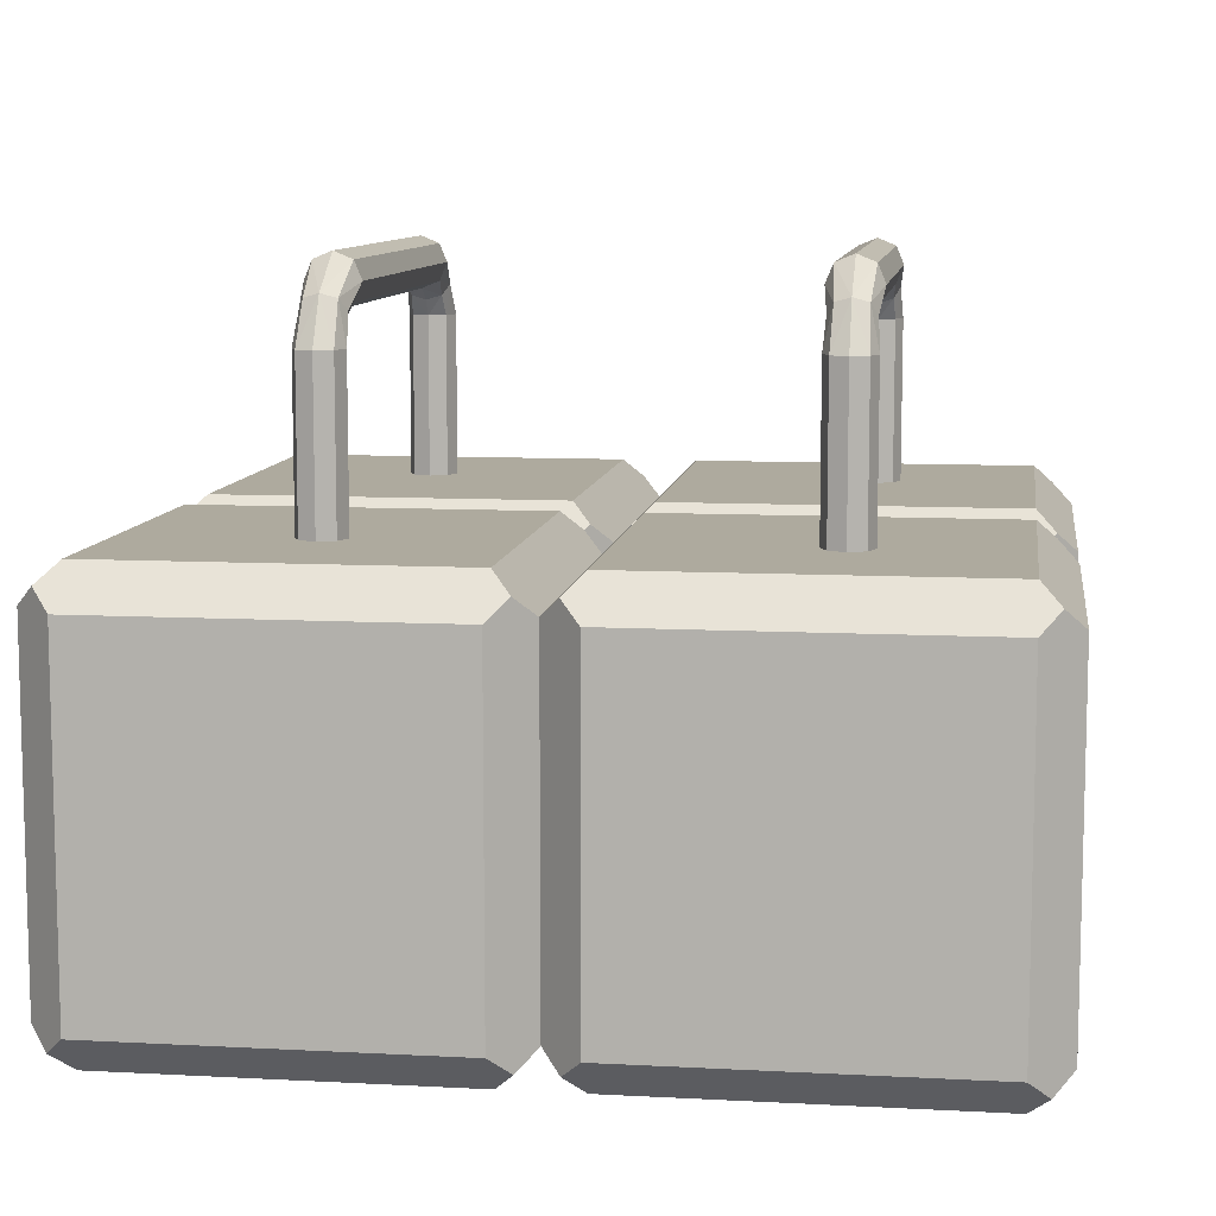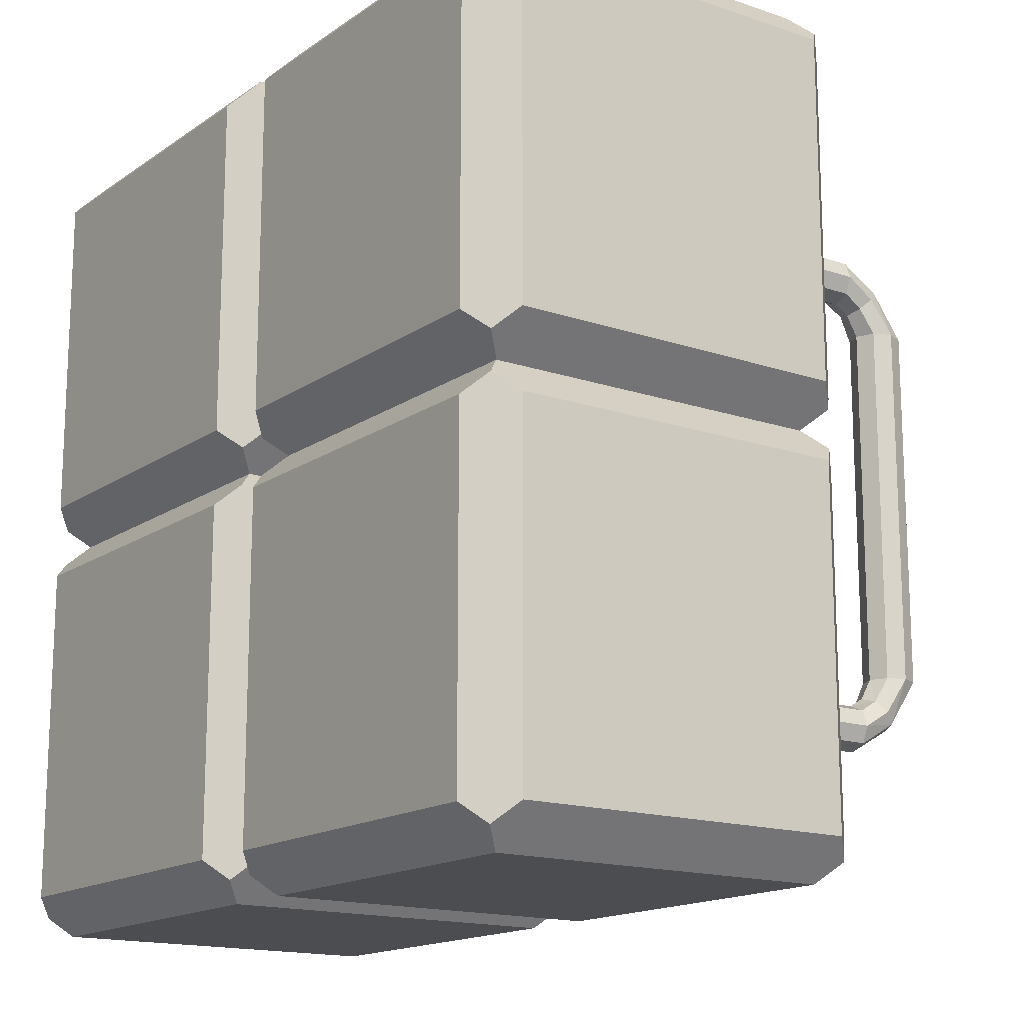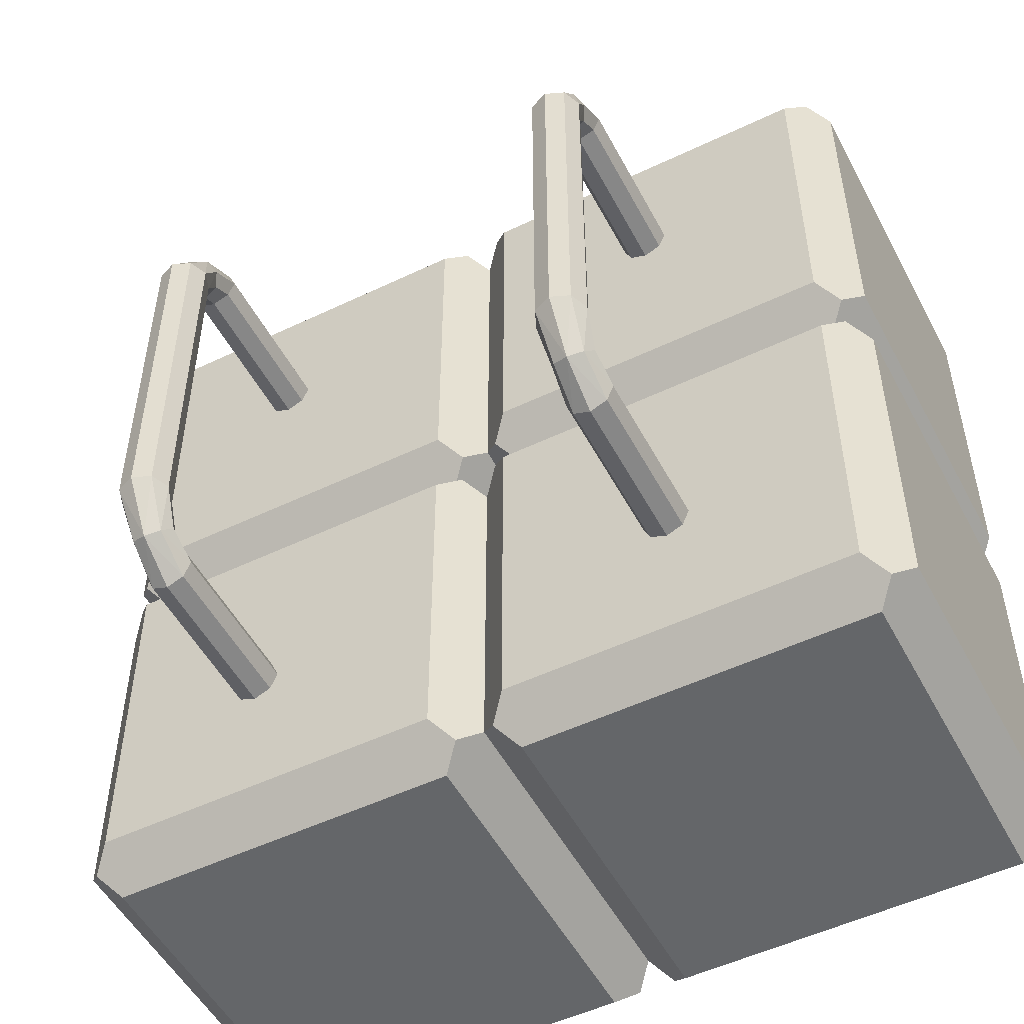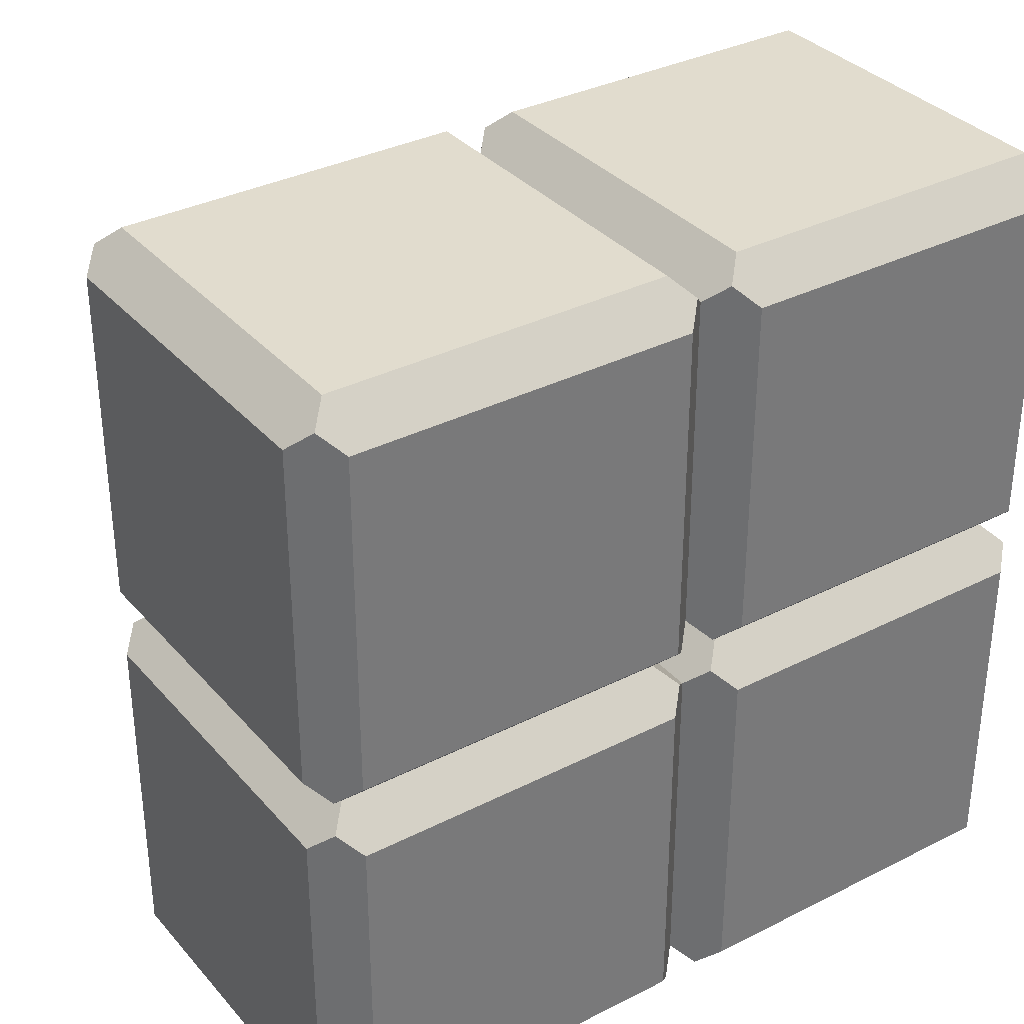
<metadata>
{"format":"obj","ext":"obj","renderer":"f3d","projection":"perspective","resolution":1024,"background":"white","views":[{"elev":9.3,"azim":8.0,"up":"+Y"},{"elev":-15.7,"azim":54.4,"up":"+Z"},{"elev":-51.7,"azim":-152.6,"up":"+Z"},{"elev":34.1,"azim":-34.5,"up":"+Z"}]}
</metadata>
<code>
o Cube
v -0.199 1.1 0.1983
v -0.199 -1.1 0.1983
v -0.199 1.1 1.998
v -0.199 -1.1 1.998
v -1.999 1.1 0.1983
v -1.999 -1.1 0.1983
v -1.999 1.1 1.998
v -1.999 -1.1 1.998
v -2.199 -0.9 0.1983
v -2.199 -0.9 1.998
v 0.001043 -0.9 0.1983
v 0.001043 0.9 1.998
v -2.199 0.9 1.998
v 0.001043 0.9 0.1983
v 0.001043 -0.9 1.998
v -2.199 0.9 0.1983
v -1.999 -0.9 -0.001683
v -1.999 -0.9 2.198
v -0.199 0.9 -0.001683
v -0.199 -0.9 -0.001683
v -1.999 0.9 2.198
v -0.199 0.9 2.198
v -0.199 -0.9 2.198
v -1.999 0.9 -0.001683
v -0.09896 -1 0.09832
v -2.099 -1 0.09832
v -0.09896 1 0.09832
v -2.099 -1 2.098
v -2.099 1 2.098
v -0.09896 1 2.098
v -0.09896 -1 2.098
v -2.099 1 0.09832
v 1.997 1.1 0.1983
v 1.997 -1.1 0.1983
v 1.997 1.1 1.998
v 1.997 -1.1 1.998
v 0.197 1.1 0.1983
v 0.197 -1.1 0.1983
v 0.197 1.1 1.998
v 0.197 -1.1 1.998
v -0.003033 -0.9 0.1983
v -0.003033 -0.9 1.998
v 2.197 -0.9 0.1983
v 2.197 0.9 1.998
v -0.003033 0.9 1.998
v 2.197 0.9 0.1983
v 2.197 -0.9 1.998
v -0.003033 0.9 0.1983
v 0.197 -0.9 -0.001683
v 0.197 -0.9 2.198
v 1.997 0.9 -0.001683
v 1.997 -0.9 -0.001683
v 0.197 0.9 2.198
v 1.997 0.9 2.198
v 1.997 -0.9 2.198
v 0.197 0.9 -0.001683
v 2.097 -1 0.09832
v 0.09697 -1 0.09832
v 2.097 1 0.09832
v 0.09697 -1 2.098
v 0.09697 1 2.098
v 2.097 1 2.098
v 2.097 -1 2.098
v 0.09697 1 0.09832
v -0.199 1.1 -1.999
v -0.199 -1.1 -1.999
v -0.199 1.1 -0.1985
v -0.199 -1.1 -0.1985
v -1.999 1.1 -1.999
v -1.999 -1.1 -1.999
v -1.999 1.1 -0.1985
v -1.999 -1.1 -0.1985
v -2.199 -0.9 -1.999
v -2.199 -0.9 -0.1985
v 0.001043 -0.9 -1.999
v 0.001043 0.9 -0.1985
v -2.199 0.9 -0.1985
v 0.001043 0.9 -1.999
v 0.001043 -0.9 -0.1985
v -2.199 0.9 -1.999
v -1.999 -0.9 -2.199
v -1.999 -0.9 0.001476
v -0.199 0.9 -2.199
v -0.199 -0.9 -2.199
v -1.999 0.9 0.001476
v -0.199 0.9 0.001476
v -0.199 -0.9 0.001476
v -1.999 0.9 -2.199
v -0.09896 -1 -2.099
v -2.099 -1 -2.099
v -0.09896 1 -2.099
v -2.099 -1 -0.09852
v -2.099 1 -0.09852
v -0.09896 1 -0.09852
v -0.09896 -1 -0.09852
v -2.099 1 -2.099
v 1.997 1.1 -1.999
v 1.997 -1.1 -1.999
v 1.997 1.1 -0.1985
v 1.997 -1.1 -0.1985
v 0.197 1.1 -1.999
v 0.197 -1.1 -1.999
v 0.197 1.1 -0.1985
v 0.197 -1.1 -0.1985
v -0.003033 -0.9 -1.999
v -0.003033 -0.9 -0.1985
v 2.197 -0.9 -1.999
v 2.197 0.9 -0.1985
v -0.003033 0.9 -0.1985
v 2.197 0.9 -1.999
v 2.197 -0.9 -0.1985
v -0.003033 0.9 -1.999
v 0.197 -0.9 -2.199
v 0.197 -0.9 0.001476
v 1.997 0.9 -2.199
v 1.997 -0.9 -2.199
v 0.197 0.9 0.001476
v 1.997 0.9 0.001476
v 1.997 -0.9 0.001476
v 0.197 0.9 -2.199
v 2.097 -1 -2.099
v 0.09697 -1 -2.099
v 2.097 1 -2.099
v 0.09697 -1 -0.09852
v 0.09697 1 -0.09852
v 2.097 1 -0.09852
v 2.097 -1 -0.09852
v 0.09697 1 -2.099
f 5 3 1
f 22 18 23
f 13 9 10
f 2 8 6
f 14 15 11
f 24 20 17
f 20 19 14
f 18 21 13
f 19 24 5
f 10 9 6
f 21 22 3
f 16 13 7
f 22 23 15
f 11 15 4
f 24 17 9
f 23 18 8
f 17 20 6
f 12 14 1
f 37 35 33
f 54 50 55
f 45 41 42
f 34 40 38
f 46 47 43
f 56 52 49
f 52 51 43
f 50 53 45
f 51 56 37
f 42 41 38
f 53 54 35
f 48 45 39
f 54 55 47
f 43 47 36
f 56 49 41
f 55 50 40
f 49 52 34
f 44 46 33
f 69 67 65
f 86 82 87
f 77 73 74
f 66 72 70
f 78 79 75
f 88 84 81
f 84 83 78
f 82 85 77
f 83 88 69
f 74 73 72
f 85 86 71
f 80 77 71
f 86 87 79
f 75 79 68
f 88 81 73
f 87 82 72
f 81 84 70
f 76 78 65
f 101 99 97
f 118 114 119
f 109 105 106
f 98 104 102
f 110 111 107
f 120 116 113
f 116 115 110
f 114 117 109
f 115 120 101
f 106 105 102
f 117 118 99
f 112 109 103
f 118 119 111
f 107 111 100
f 120 113 105
f 119 114 104
f 113 116 98
f 108 110 97
f 5 7 3
f 22 21 18
f 13 16 9
f 2 4 8
f 14 12 15
f 24 19 20
f 27 14 19
f 14 11 20
f 11 25 20
f 29 13 21
f 13 10 18
f 10 28 18
f 32 5 24
f 5 1 19
f 1 27 19
f 26 6 9
f 6 8 10
f 8 28 10
f 30 3 22
f 3 7 21
f 7 29 21
f 29 7 13
f 7 5 16
f 5 32 16
f 31 15 23
f 15 12 22
f 12 30 22
f 31 4 15
f 4 2 11
f 2 25 11
f 26 9 17
f 9 16 24
f 16 32 24
f 28 8 18
f 8 4 23
f 4 31 23
f 25 2 20
f 2 6 20
f 6 26 17
f 27 1 14
f 1 3 12
f 3 30 12
f 37 39 35
f 54 53 50
f 45 48 41
f 34 36 40
f 46 44 47
f 56 51 52
f 59 46 51
f 46 43 51
f 43 57 52
f 61 45 53
f 45 42 50
f 42 60 50
f 64 37 56
f 37 33 51
f 33 59 51
f 58 38 41
f 38 40 42
f 40 60 42
f 62 35 54
f 35 39 53
f 39 61 53
f 61 39 45
f 39 37 48
f 37 64 48
f 63 47 55
f 47 44 54
f 44 62 54
f 63 36 47
f 36 34 43
f 34 57 43
f 58 41 49
f 41 48 56
f 48 64 56
f 60 40 50
f 40 36 55
f 36 63 55
f 57 34 52
f 34 38 49
f 38 58 49
f 59 33 46
f 33 35 44
f 35 62 44
f 69 71 67
f 86 85 82
f 77 80 73
f 66 68 72
f 78 76 79
f 88 83 84
f 91 78 83
f 78 75 84
f 75 89 84
f 93 77 85
f 77 74 82
f 74 92 82
f 96 69 88
f 69 65 83
f 65 91 83
f 90 70 73
f 70 72 73
f 72 92 74
f 94 67 86
f 67 71 86
f 71 93 85
f 93 71 77
f 71 69 80
f 69 96 80
f 95 79 87
f 79 76 86
f 76 94 86
f 95 68 79
f 68 66 75
f 66 89 75
f 90 73 81
f 73 80 88
f 80 96 88
f 92 72 82
f 72 68 87
f 68 95 87
f 89 66 84
f 66 70 84
f 70 90 81
f 91 65 78
f 65 67 76
f 67 94 76
f 101 103 99
f 118 117 114
f 109 112 105
f 98 100 104
f 110 108 111
f 120 115 116
f 123 110 115
f 110 107 116
f 107 121 116
f 125 109 117
f 109 106 114
f 106 124 114
f 128 101 120
f 101 97 115
f 97 123 115
f 122 102 105
f 102 104 106
f 104 124 106
f 126 99 118
f 99 103 117
f 103 125 117
f 125 103 109
f 103 101 112
f 101 128 112
f 127 111 119
f 111 108 118
f 108 126 118
f 127 100 111
f 100 98 107
f 98 121 107
f 122 105 113
f 105 112 120
f 112 128 120
f 124 104 114
f 104 100 119
f 100 127 119
f 121 98 116
f 98 102 113
f 102 122 113
f 123 97 110
f 97 99 108
f 99 126 108
o Cylinder
v 1.069 2.199 0.000847
v 1.069 2.199 -0.9553
v 1.108 2.105 0.000847
v 1.108 2.105 -0.9553
v 1.201 2.067 0.000847
v 1.201 2.067 -0.9553
v 1.295 2.105 0.000847
v 1.295 2.105 -0.9553
v 1.334 2.199 0.000847
v 1.334 2.199 -0.9553
v 1.295 2.292 0.000847
v 1.295 2.292 -0.9553
v 1.201 2.331 0.000847
v 1.201 2.331 -0.9553
v 1.108 2.292 0.000847
v 1.108 2.292 -0.9553
v 1.123 2.026 -1.086
v 1.091 2.081 -1.142
v 1.201 2.003 -1.064
v 1.279 2.026 -1.086
v 1.312 2.081 -1.142
v 1.279 2.136 -1.197
v 1.201 2.159 -1.22
v 1.123 2.136 -1.197
v 1.115 1.922 -1.148
v 1.08 1.922 -1.234
v 1.201 1.922 -1.112
v 1.287 1.922 -1.148
v 1.323 1.922 -1.234
v 1.287 1.922 -1.32
v 1.201 1.922 -1.355
v 1.115 1.922 -1.32
v 1.115 1.067 -1.148
v 1.08 1.067 -1.234
v 1.201 1.067 -1.112
v 1.287 1.067 -1.148
v 1.323 1.067 -1.234
v 1.287 1.067 -1.32
v 1.201 1.067 -1.355
v 1.115 1.067 -1.32
v -1.215 2.199 0.000847
v -1.215 2.199 -0.9553
v -1.176 2.105 0.000847
v -1.176 2.105 -0.9553
v -1.083 2.067 0.000847
v -1.083 2.067 -0.9553
v -0.9891 2.105 0.000847
v -0.9891 2.105 -0.9553
v -0.9504 2.199 0.000847
v -0.9504 2.199 -0.9553
v -0.9891 2.292 0.000847
v -0.9891 2.292 -0.9553
v -1.083 2.331 0.000847
v -1.083 2.331 -0.9553
v -1.176 2.292 0.000847
v -1.176 2.292 -0.9553
v -1.161 2.026 -1.086
v -1.193 2.081 -1.142
v -1.083 2.003 -1.064
v -1.005 2.026 -1.086
v -0.9722 2.081 -1.142
v -1.005 2.136 -1.197
v -1.083 2.159 -1.22
v -1.161 2.136 -1.197
v -1.169 1.922 -1.148
v -1.204 1.922 -1.234
v -1.083 1.922 -1.112
v -0.9966 1.922 -1.148
v -0.961 1.922 -1.234
v -0.9966 1.922 -1.32
v -1.083 1.922 -1.355
v -1.169 1.922 -1.32
v -1.169 1.067 -1.148
v -1.204 1.067 -1.234
v -1.083 1.067 -1.112
v -0.9966 1.067 -1.148
v -0.961 1.067 -1.234
v -0.9966 1.067 -1.32
v -1.083 1.067 -1.355
v -1.169 1.067 -1.32
v 1.069 2.199 -0.000847
v 1.069 2.199 0.9553
v 1.108 2.105 -0.000847
v 1.108 2.105 0.9553
v 1.201 2.067 -0.000847
v 1.201 2.067 0.9553
v 1.295 2.105 -0.000847
v 1.295 2.105 0.9553
v 1.334 2.199 -0.000847
v 1.334 2.199 0.9553
v 1.295 2.292 -0.000847
v 1.295 2.292 0.9553
v 1.201 2.331 -0.000847
v 1.201 2.331 0.9553
v 1.108 2.292 -0.000847
v 1.108 2.292 0.9553
v 1.123 2.026 1.086
v 1.091 2.081 1.142
v 1.201 2.003 1.064
v 1.279 2.026 1.086
v 1.312 2.081 1.142
v 1.279 2.136 1.197
v 1.201 2.159 1.22
v 1.123 2.136 1.197
v 1.115 1.922 1.148
v 1.08 1.922 1.234
v 1.201 1.922 1.112
v 1.287 1.922 1.148
v 1.323 1.922 1.234
v 1.287 1.922 1.32
v 1.201 1.922 1.355
v 1.115 1.922 1.32
v 1.115 1.067 1.148
v 1.08 1.067 1.234
v 1.201 1.067 1.112
v 1.287 1.067 1.148
v 1.323 1.067 1.234
v 1.287 1.067 1.32
v 1.201 1.067 1.355
v 1.115 1.067 1.32
v -1.215 2.199 -0.000847
v -1.215 2.199 0.9553
v -1.176 2.105 -0.000847
v -1.176 2.105 0.9553
v -1.083 2.067 -0.000847
v -1.083 2.067 0.9553
v -0.9891 2.105 -0.000847
v -0.9891 2.105 0.9553
v -0.9504 2.199 -0.000847
v -0.9504 2.199 0.9553
v -0.9891 2.292 -0.000847
v -0.9891 2.292 0.9553
v -1.083 2.331 -0.000847
v -1.083 2.331 0.9553
v -1.176 2.292 -0.000847
v -1.176 2.292 0.9553
v -1.161 2.026 1.086
v -1.193 2.081 1.142
v -1.083 2.003 1.064
v -1.005 2.026 1.086
v -0.9722 2.081 1.142
v -1.005 2.136 1.197
v -1.083 2.159 1.22
v -1.161 2.136 1.197
v -1.169 1.922 1.148
v -1.204 1.922 1.234
v -1.083 1.922 1.112
v -0.9966 1.922 1.148
v -0.961 1.922 1.234
v -0.9966 1.922 1.32
v -1.083 1.922 1.355
v -1.169 1.922 1.32
v -1.169 1.067 1.148
v -1.204 1.067 1.234
v -1.083 1.067 1.112
v -0.9966 1.067 1.148
v -0.961 1.067 1.234
v -0.9966 1.067 1.32
v -1.083 1.067 1.355
v -1.169 1.067 1.32
f 130 131 129
f 132 133 131
f 133 136 135
f 136 137 135
f 138 139 137
f 139 142 141
f 134 145 147
f 141 144 143
f 144 129 143
f 135 139 143
f 149 156 157
f 138 150 140
f 130 152 146
f 132 146 145
f 134 148 136
f 140 151 142
f 136 149 138
f 144 151 152
f 160 162 154
f 145 155 147
f 151 160 152
f 150 157 158
f 148 155 156
f 146 153 145
f 152 154 146
f 151 158 159
f 164 163 167
f 158 167 159
f 156 165 157
f 153 163 155
f 159 168 160
f 157 166 158
f 155 164 156
f 154 161 153
f 170 171 169
f 172 173 171
f 174 175 173
f 176 177 175
f 178 179 177
f 179 182 181
f 174 185 187
f 182 183 181
f 184 169 183
f 175 179 183
f 189 196 197
f 178 190 180
f 170 192 186
f 172 186 185
f 174 188 176
f 180 191 182
f 176 189 178
f 184 191 192
f 194 208 202
f 185 195 187
f 191 200 192
f 190 197 198
f 188 195 196
f 186 193 185
f 192 194 186
f 191 198 199
f 202 207 205
f 198 207 199
f 197 204 205
f 193 203 195
f 199 208 200
f 197 206 198
f 195 204 196
f 194 201 193
f 211 210 209
f 213 212 211
f 213 216 214
f 217 216 215
f 219 218 217
f 219 222 220
f 214 225 212
f 221 224 222
f 209 224 223
f 213 211 219
f 229 236 228
f 230 218 220
f 210 232 224
f 212 226 210
f 228 214 216
f 231 220 222
f 229 216 218
f 224 231 222
f 242 240 234
f 235 225 227
f 240 231 232
f 230 237 229
f 228 235 227
f 233 226 225
f 234 232 226
f 231 238 230
f 245 247 242
f 247 238 239
f 237 244 236
f 243 233 235
f 248 239 240
f 246 237 238
f 244 235 236
f 241 234 233
f 251 250 249
f 253 252 251
f 255 254 253
f 257 256 255
f 259 258 257
f 259 262 260
f 254 265 252
f 263 262 261
f 249 264 263
f 251 263 259
f 269 276 268
f 270 258 260
f 250 272 264
f 252 266 250
f 268 254 256
f 271 260 262
f 269 256 258
f 264 271 262
f 282 280 274
f 275 265 267
f 280 271 272
f 270 277 269
f 268 275 267
f 273 266 265
f 274 272 266
f 271 278 270
f 285 287 282
f 287 278 279
f 277 284 276
f 283 273 275
f 288 279 280
f 286 277 278
f 284 275 276
f 281 274 273
f 130 132 131
f 132 134 133
f 133 134 136
f 136 138 137
f 138 140 139
f 139 140 142
f 134 132 145
f 141 142 144
f 144 130 129
f 143 129 131
f 131 133 143
f 133 135 143
f 135 137 139
f 139 141 143
f 149 148 156
f 138 149 150
f 130 144 152
f 132 130 146
f 134 147 148
f 140 150 151
f 136 148 149
f 144 142 151
f 160 168 162
f 145 153 155
f 151 159 160
f 150 149 157
f 148 147 155
f 146 154 153
f 152 160 154
f 151 150 158
f 163 161 167
f 161 162 167
f 162 168 167
f 167 166 165
f 165 164 167
f 158 166 167
f 156 164 165
f 153 161 163
f 159 167 168
f 157 165 166
f 155 163 164
f 154 162 161
f 170 172 171
f 172 174 173
f 174 176 175
f 176 178 177
f 178 180 179
f 179 180 182
f 174 172 185
f 182 184 183
f 184 170 169
f 183 169 171
f 171 173 183
f 173 175 183
f 175 177 179
f 179 181 183
f 189 188 196
f 178 189 190
f 170 184 192
f 172 170 186
f 174 187 188
f 180 190 191
f 176 188 189
f 184 182 191
f 194 200 208
f 185 193 195
f 191 199 200
f 190 189 197
f 188 187 195
f 186 194 193
f 192 200 194
f 191 190 198
f 203 201 202
f 202 208 207
f 207 206 205
f 205 204 203
f 203 202 205
f 198 206 207
f 197 196 204
f 193 201 203
f 199 207 208
f 197 205 206
f 195 203 204
f 194 202 201
f 211 212 210
f 213 214 212
f 213 215 216
f 217 218 216
f 219 220 218
f 219 221 222
f 214 227 225
f 221 223 224
f 209 210 224
f 211 209 219
f 209 223 219
f 223 221 219
f 219 217 215
f 215 213 219
f 229 237 236
f 230 229 218
f 210 226 232
f 212 225 226
f 228 227 214
f 231 230 220
f 229 228 216
f 224 232 231
f 242 248 240
f 235 233 225
f 240 239 231
f 230 238 237
f 228 236 235
f 233 234 226
f 234 240 232
f 231 239 238
f 242 241 243
f 243 244 242
f 244 245 242
f 245 246 247
f 247 248 242
f 247 246 238
f 237 245 244
f 243 241 233
f 248 247 239
f 246 245 237
f 244 243 235
f 241 242 234
f 251 252 250
f 253 254 252
f 255 256 254
f 257 258 256
f 259 260 258
f 259 261 262
f 254 267 265
f 263 264 262
f 249 250 264
f 251 249 263
f 263 261 259
f 259 257 255
f 255 253 259
f 253 251 259
f 269 277 276
f 270 269 258
f 250 266 272
f 252 265 266
f 268 267 254
f 271 270 260
f 269 268 256
f 264 272 271
f 282 288 280
f 275 273 265
f 280 279 271
f 270 278 277
f 268 276 275
f 273 274 266
f 274 280 272
f 271 279 278
f 282 281 283
f 283 284 285
f 285 286 287
f 287 288 282
f 282 283 285
f 287 286 278
f 277 285 284
f 283 281 273
f 288 287 279
f 286 285 277
f 284 283 275
f 281 282 274

</code>
